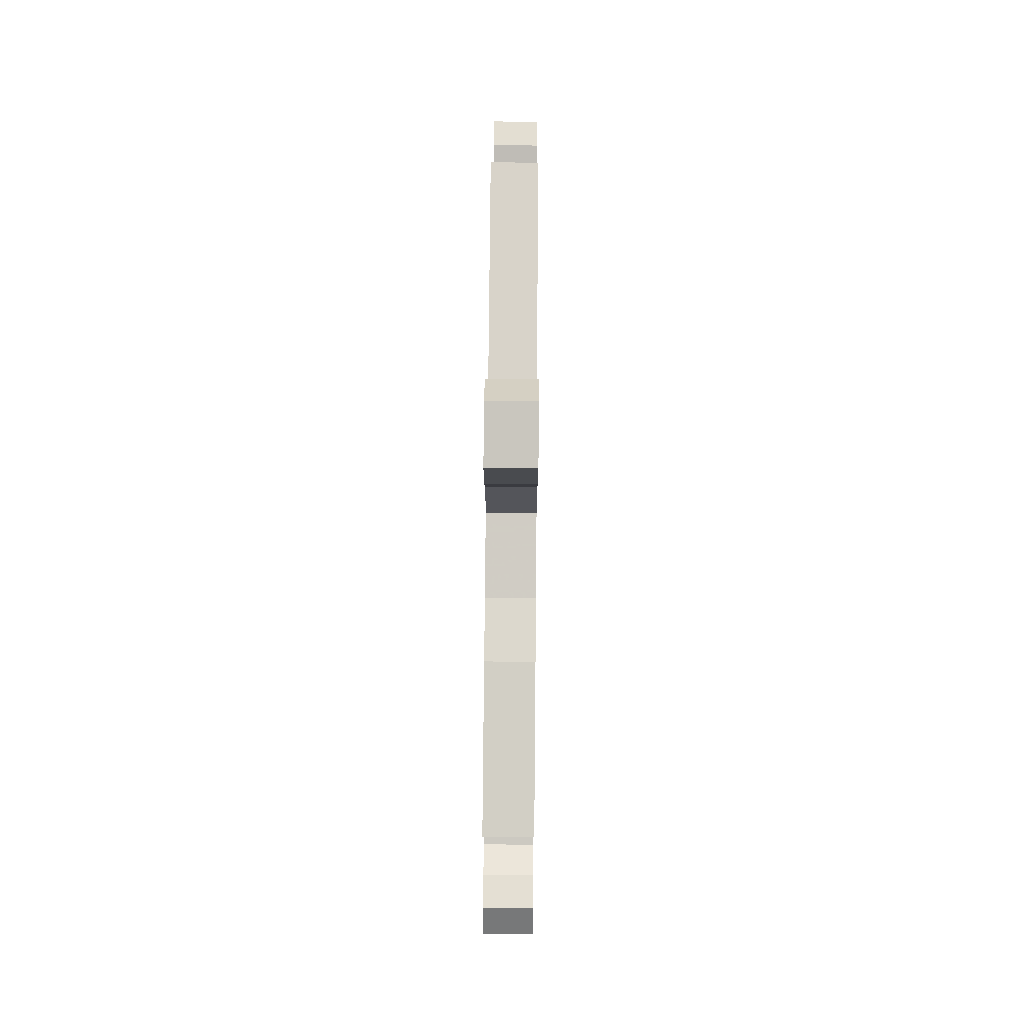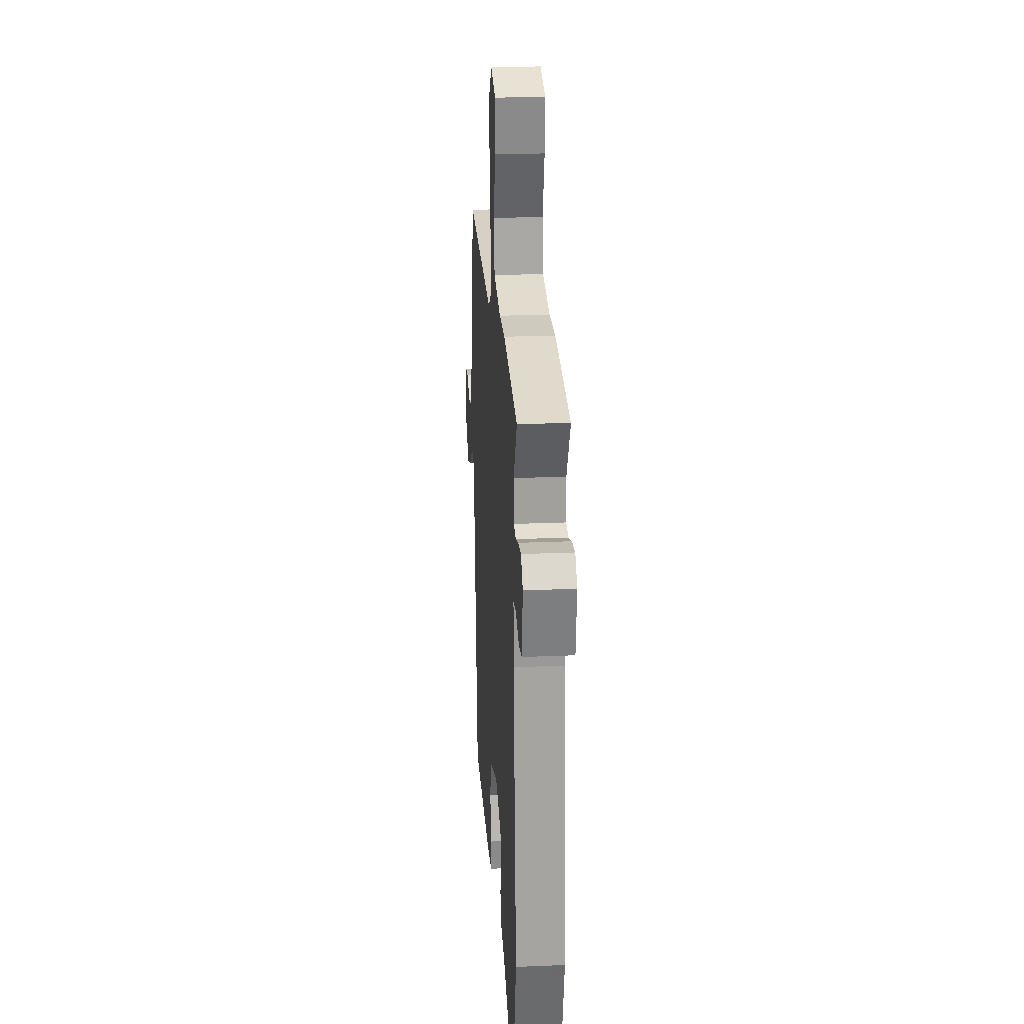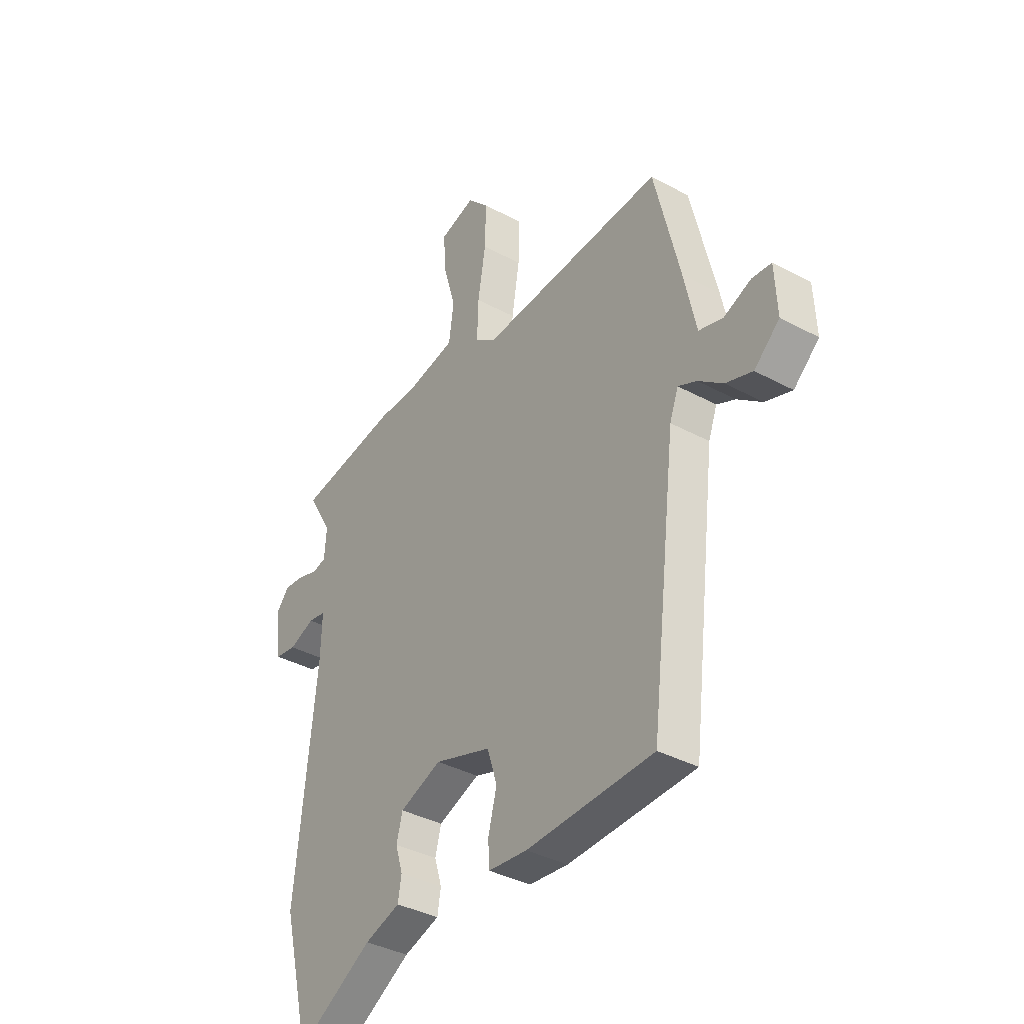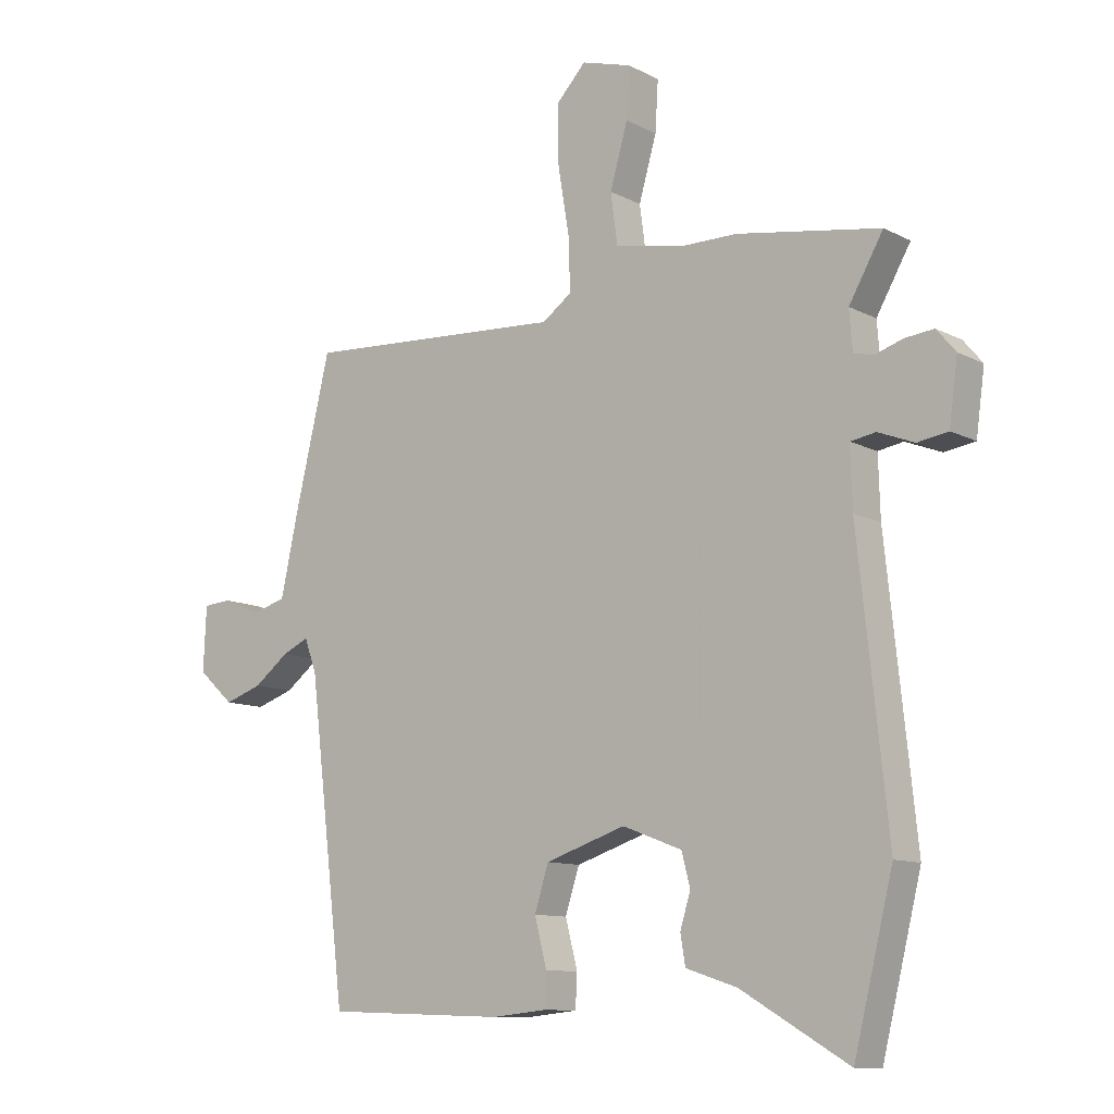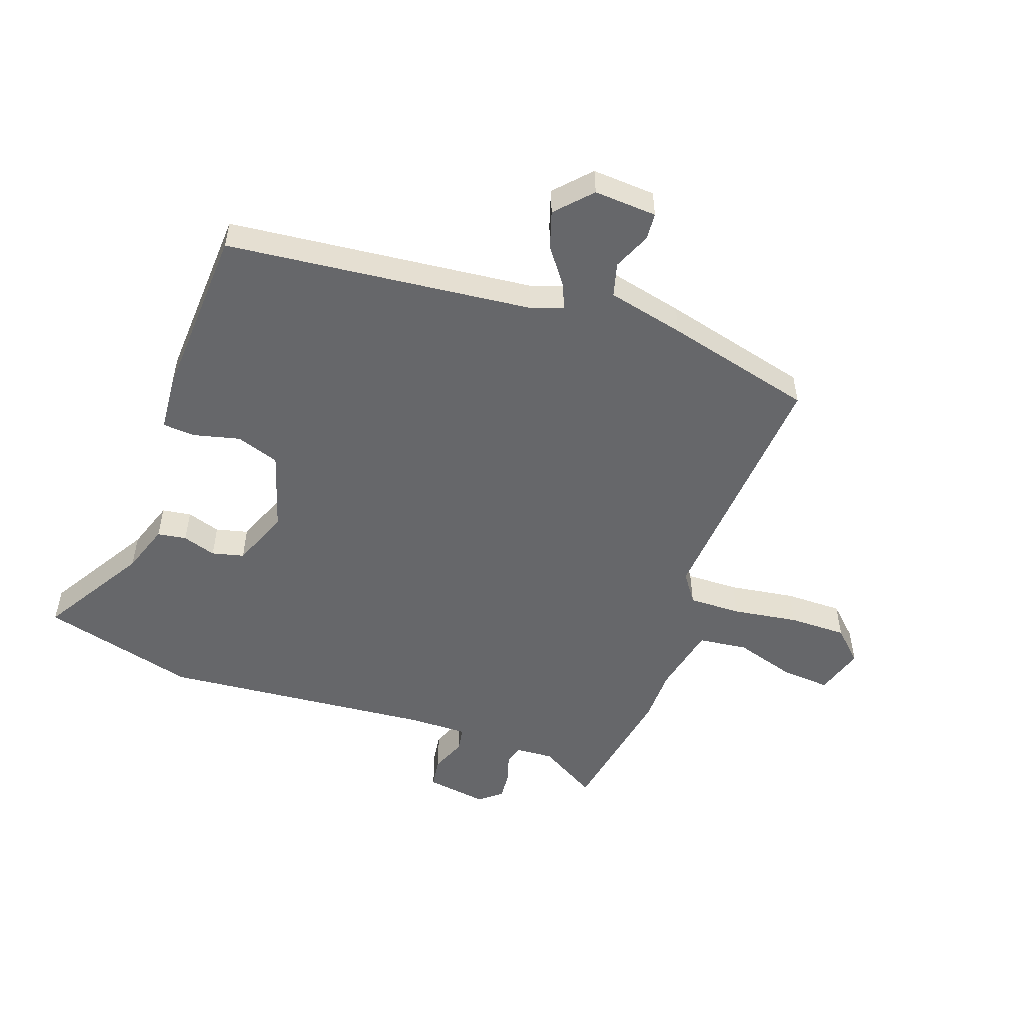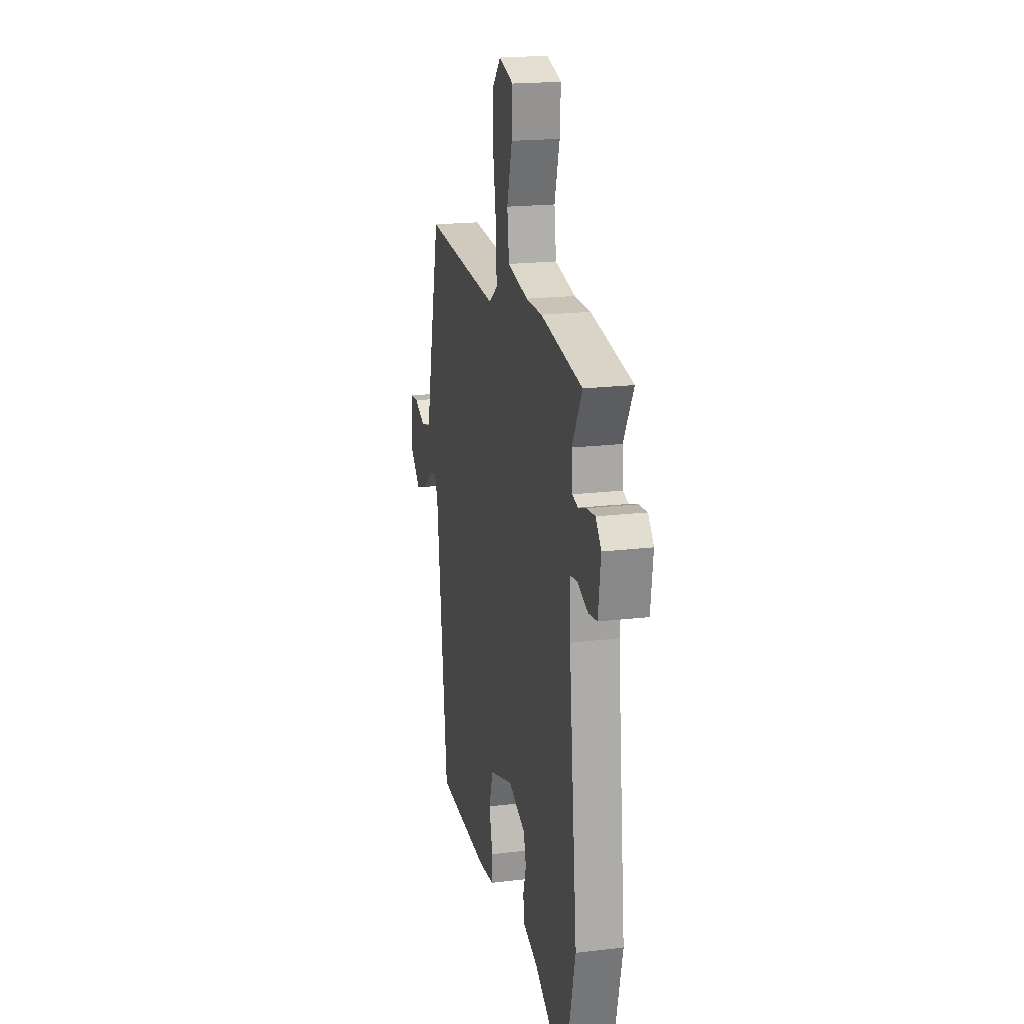
<metadata>
{"format":"obj","ext":"obj","renderer":"f3d","projection":"perspective","resolution":1024,"background":"white","views":[{"elev":72.6,"azim":90.5,"up":"+Z"},{"elev":23.2,"azim":85.9,"up":"+Z"},{"elev":-37.2,"azim":-124.9,"up":"+Z"},{"elev":-10.7,"azim":38.1,"up":"+Z"},{"elev":-52.1,"azim":-110.4,"up":"+Y"},{"elev":19.4,"azim":77.4,"up":"+Z"}]}
</metadata>
<code>
v 0.54 0.07 -0.339
v 0.476 0.07 -0.598
v 0.3 0.07 -0.495
v 0.217 0.07 -0.468
v 0.209 0.07 -0.42
v 0.226 0.07 -0.364
v 0.212 0.07 -0.311
v 0.115 0.07 -0.274
v -0.016 0.07 -0.317
v -0.039 0.07 -0.389
v -0.019 0.07 -0.466
v -0.022 0.07 -0.52
v -0.112 0.07 -0.529
v -0.406 0.07 -0.518
v -0.467 0.07 -0.01
v -0.487 0.07 0.044
v -0.53 0.07 0.024
v -0.587 0.07 -0.02
v -0.649 0.07 -0.041
v -0.708 0.07 0.012
v -0.703 0.07 0.117
v -0.658 0.07 0.121
v -0.595 0.07 0.095
v -0.539 0.07 0.111
v -0.511 0.07 0.24
v -0.452 0.07 0.488
v -0.024 0.07 0.463
v 0.024 0.07 0.498
v 0.021 0.07 0.585
v 0.003 0.07 0.694
v 0.001 0.07 0.79
v 0.05 0.07 0.842
v 0.132 0.07 0.818
v 0.127 0.07 0.736
v 0.098 0.07 0.635
v 0.109 0.07 0.553
v 0.224 0.07 0.53
v 0.314 0.07 0.53
v 0.548 0.07 0.492
v 0.492 0.07 0.394
v 0.497 0.07 0.33
v 0.529 0.07 0.322
v 0.575 0.07 0.337
v 0.622 0.07 0.342
v 0.653 0.07 0.305
v 0.639 0.07 0.203
v 0.589 0.07 0.195
v 0.53 0.07 0.218
v 0.489 0.07 0.211
v 0.492 0.07 0.114
v 0.54 0 -0.339
v 0.476 0 -0.598
v 0.3 0 -0.495
v 0.217 0 -0.468
v 0.209 0 -0.42
v 0.226 0 -0.364
v 0.212 0 -0.311
v 0.115 0 -0.274
v -0.016 0 -0.317
v -0.039 0 -0.389
v -0.019 0 -0.466
v -0.022 0 -0.52
v -0.112 0 -0.529
v -0.406 0 -0.518
v -0.467 0 -0.01
v -0.487 0 0.044
v -0.53 0 0.024
v -0.587 0 -0.02
v -0.649 0 -0.041
v -0.708 0 0.012
v -0.703 0 0.117
v -0.658 0 0.121
v -0.595 0 0.095
v -0.539 0 0.111
v -0.511 0 0.24
v -0.452 0 0.488
v -0.024 0 0.463
v 0.024 0 0.498
v 0.021 0 0.585
v 0.003 0 0.694
v 0.001 0 0.79
v 0.05 0 0.842
v 0.132 0 0.818
v 0.127 0 0.736
v 0.098 0 0.635
v 0.109 0 0.553
v 0.224 0 0.53
v 0.314 0 0.53
v 0.548 0 0.492
v 0.492 0 0.394
v 0.497 0 0.33
v 0.529 0 0.322
v 0.575 0 0.337
v 0.622 0 0.342
v 0.653 0 0.305
v 0.639 0 0.203
v 0.589 0 0.195
v 0.53 0 0.218
v 0.489 0 0.211
v 0.492 0 0.114
f 45 46 47 48
f 45 48 49
f 42 43 44 45
f 42 45 49
f 41 42 49
f 40 41 49
f 37 38 39 40
f 36 37 40 49
f 32 33 34 35
f 32 35 36
f 29 30 31 32
f 28 29 32 36
f 27 28 36 49
f 24 25 26 27
f 20 21 22 23
f 20 23 24
f 17 18 19 20
f 16 17 20 24
f 12 13 14 15
f 10 11 12 15
f 9 10 15 16
f 8 9 16 24
f 3 4 5 6
f 3 6 7
f 50 1 2 3
f 50 3 7
f 24 27 49 50
f 7 8 24 50
f 98 97 96 95
f 99 98 95
f 95 94 93 92
f 99 95 92
f 99 92 91
f 99 91 90
f 90 89 88 87
f 99 90 87 86
f 85 84 83 82
f 86 85 82
f 82 81 80 79
f 86 82 79 78
f 99 86 78 77
f 77 76 75 74
f 73 72 71 70
f 74 73 70
f 70 69 68 67
f 74 70 67 66
f 65 64 63 62
f 65 62 61 60
f 66 65 60 59
f 74 66 59 58
f 56 55 54 53
f 57 56 53
f 53 52 51 100
f 57 53 100
f 100 99 77 74
f 100 74 58 57
f 1 51 52 2
f 2 52 53 3
f 3 53 54 4
f 4 54 55 5
f 5 55 56 6
f 6 56 57 7
f 7 57 58 8
f 8 58 59 9
f 9 59 60 10
f 10 60 61 11
f 11 61 62 12
f 12 62 63 13
f 13 63 64 14
f 14 64 65 15
f 15 65 66 16
f 16 66 67 17
f 17 67 68 18
f 18 68 69 19
f 19 69 70 20
f 20 70 71 21
f 21 71 72 22
f 22 72 73 23
f 23 73 74 24
f 24 74 75 25
f 25 75 76 26
f 26 76 77 27
f 27 77 78 28
f 28 78 79 29
f 29 79 80 30
f 30 80 81 31
f 31 81 82 32
f 32 82 83 33
f 33 83 84 34
f 34 84 85 35
f 35 85 86 36
f 36 86 87 37
f 37 87 88 38
f 38 88 89 39
f 39 89 90 40
f 40 90 91 41
f 41 91 92 42
f 42 92 93 43
f 43 93 94 44
f 44 94 95 45
f 45 95 96 46
f 46 96 97 47
f 47 97 98 48
f 48 98 99 49
f 49 99 100 50
f 50 100 51 1

</code>
